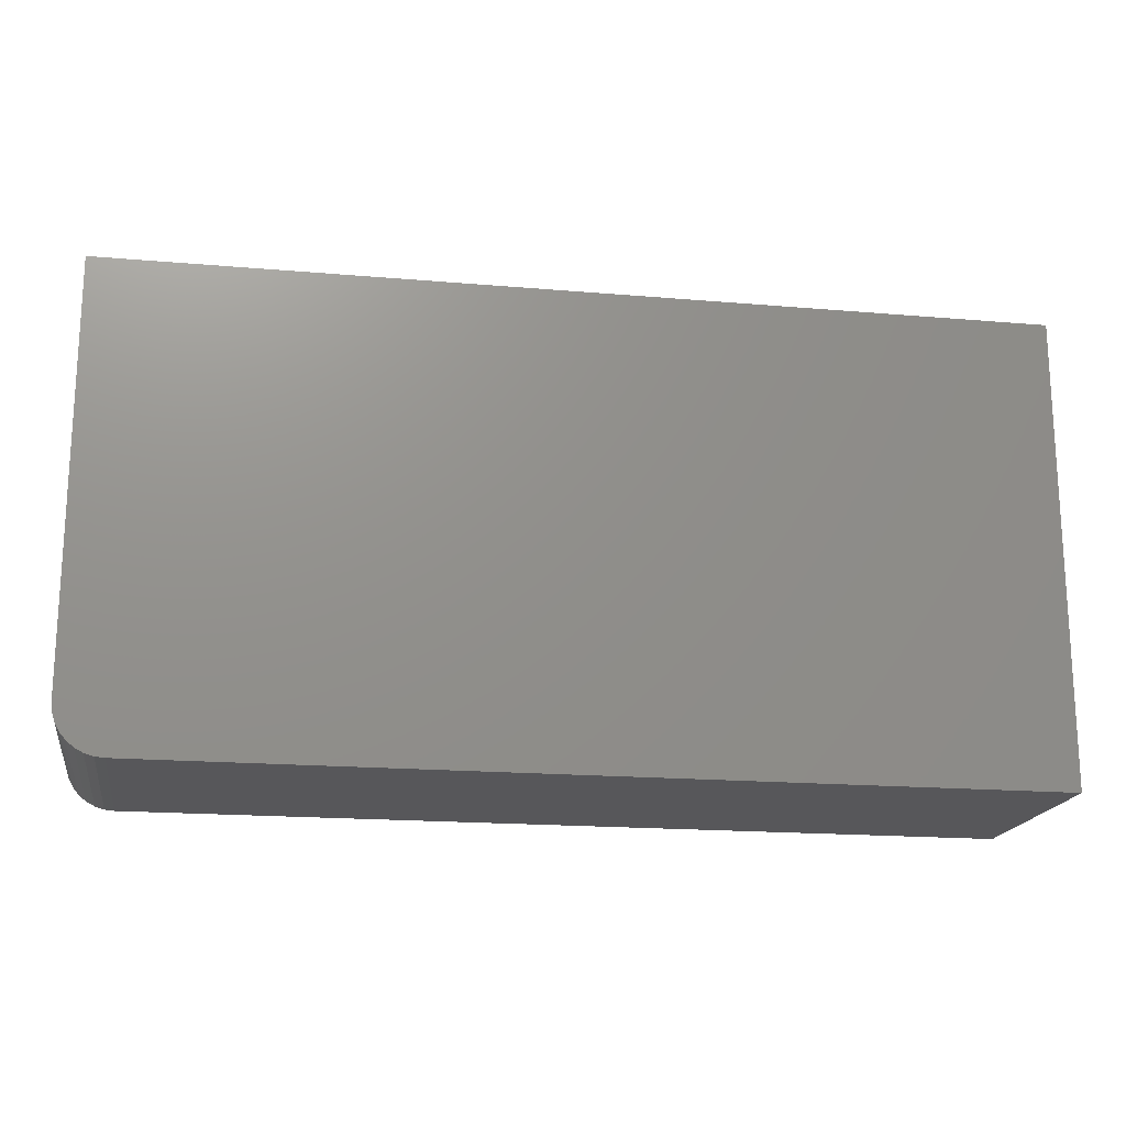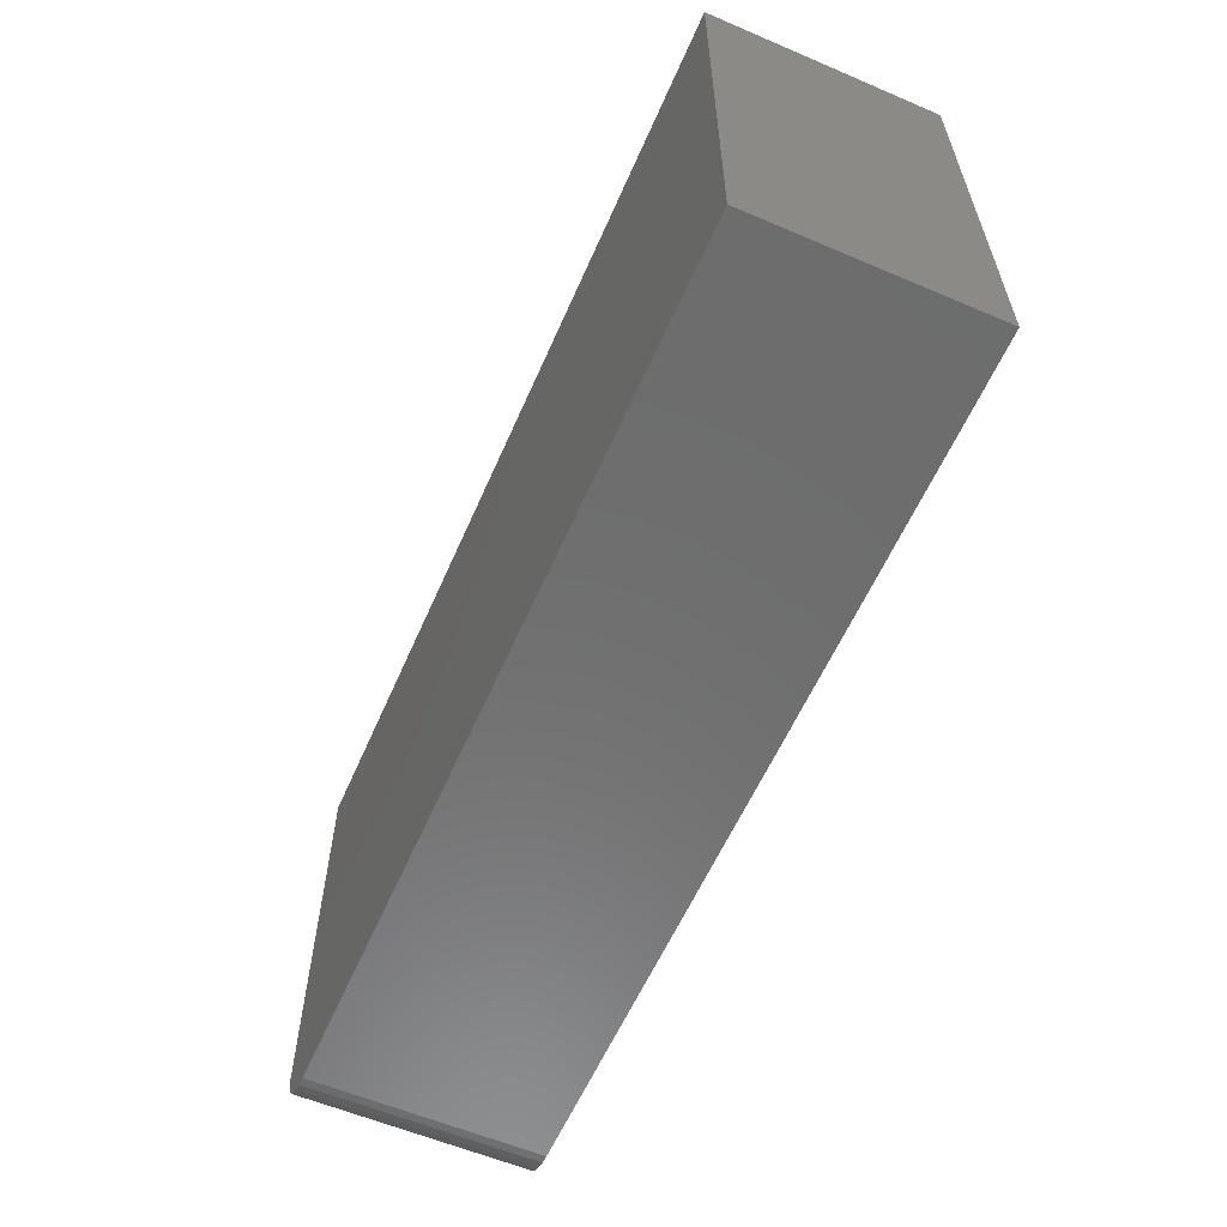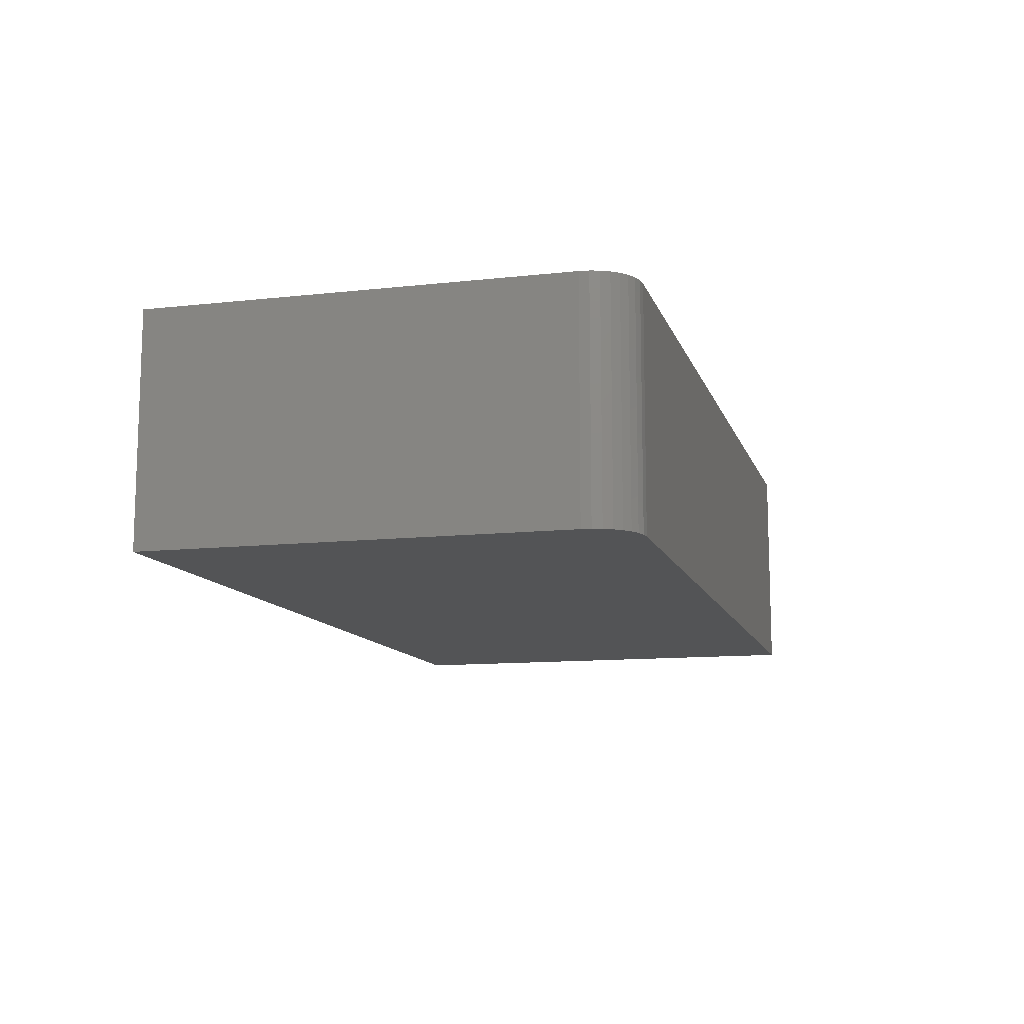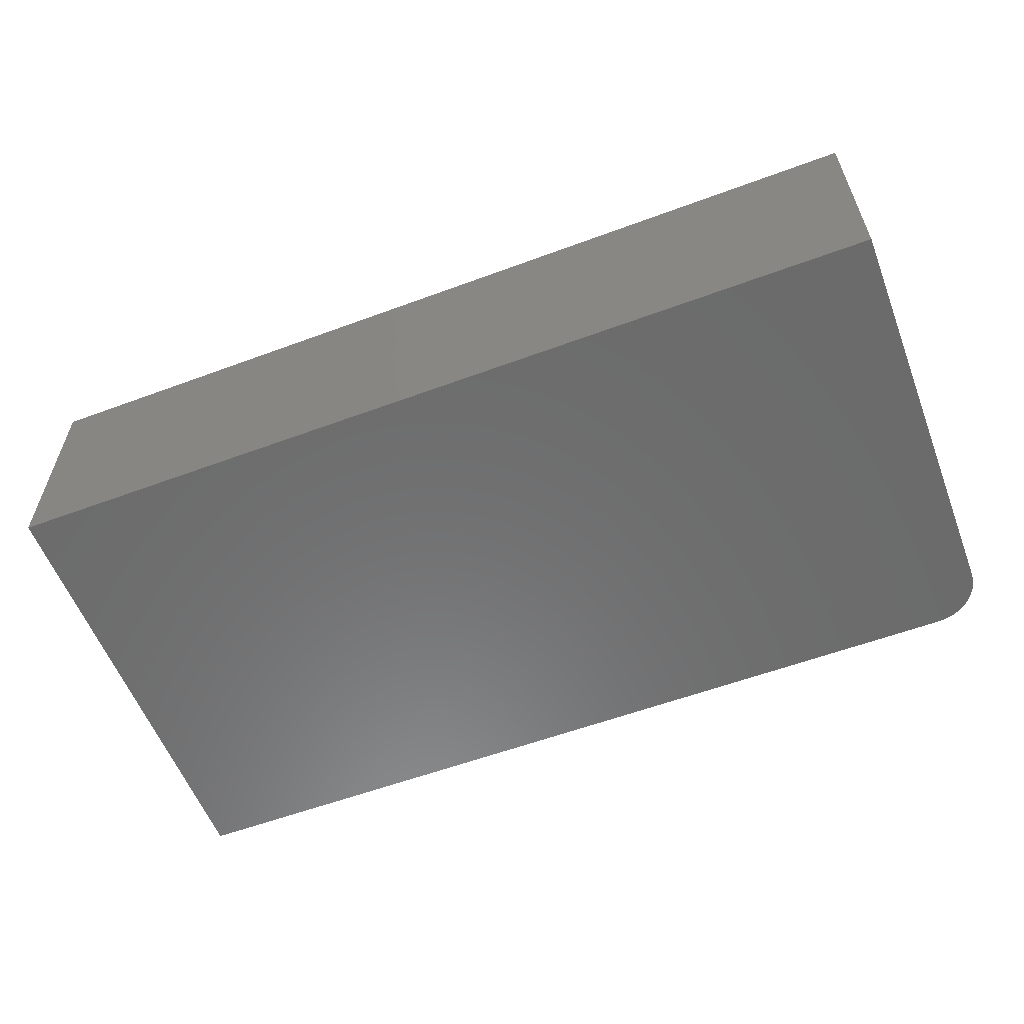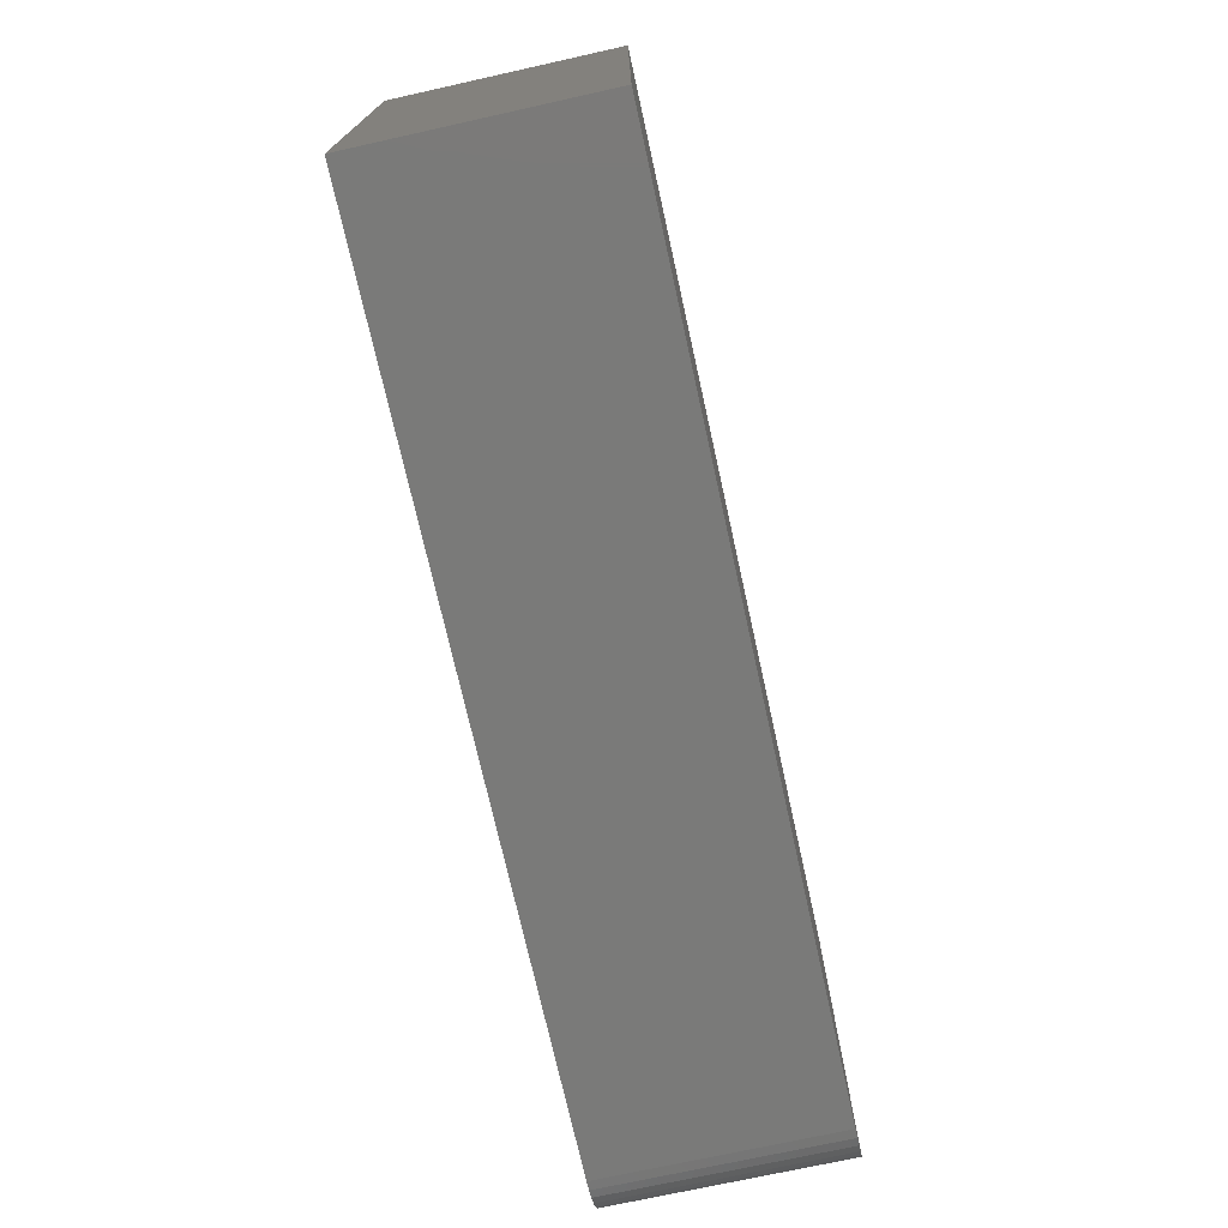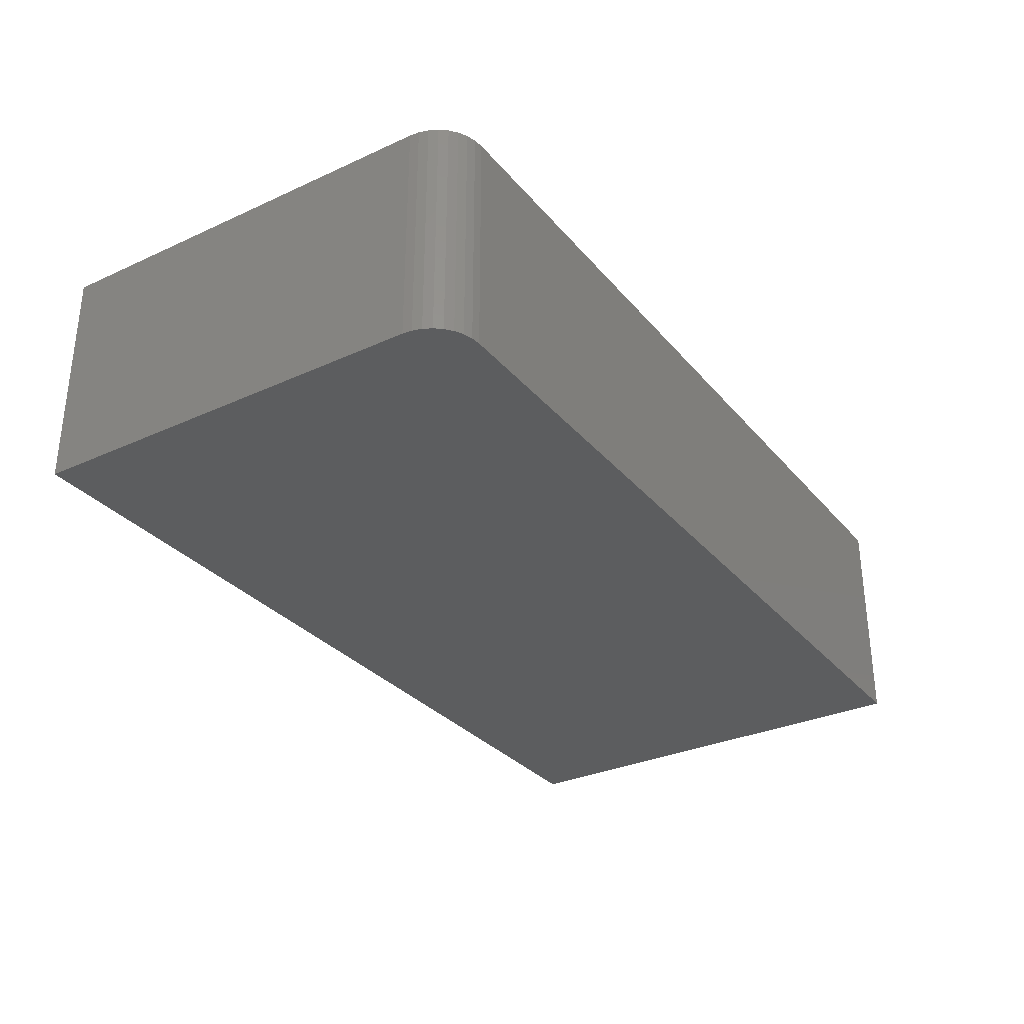
<metadata>
{"format":"stl","ext":"stl","renderer":"f3d","projection":"perspective","resolution":1024,"background":"white","views":[{"elev":-18.0,"azim":170.5,"up":"+Z"},{"elev":-59.3,"azim":-113.6,"up":"+Z"},{"elev":-11.5,"azim":105.1,"up":"+Y"},{"elev":-58.0,"azim":21.0,"up":"+Y"},{"elev":-72.8,"azim":-77.5,"up":"+Z"},{"elev":-31.3,"azim":122.9,"up":"+Y"}]}
</metadata>
<code>
# stl→obj: 24 verts, 44 faces
v 0.6719 -0.375 -0.375
v 0.6871 -0.375 -0.3735
v -0.75 -0.375 -0.375
v 0.75 -0.375 -0.2969
v 0.75 -0.375 0.3829
v -0.75 -0.375 0.3829
v 0.7018 -0.375 -0.3691
v 0.7153 -0.375 -0.3618
v 0.7271 -0.375 -0.3521
v 0.7368 -0.375 -0.3403
v 0.7441 -0.375 -0.3268
v 0.7485 -0.375 -0.3121
v -0.75 0 -0.375
v 0.6871 1.596e-16 -0.3735
v 0.6719 1.579e-16 -0.375
v 0.75 1.709e-16 -0.2969
v 0.7485 1.699e-16 -0.3121
v 0.7441 1.686e-16 -0.3268
v 0.7368 1.67e-16 -0.3403
v 0.7271 1.653e-16 -0.3521
v 0.7153 1.634e-16 -0.3618
v 0.7018 1.615e-16 -0.3691
v -0.75 4.207e-17 0.3829
v 0.75 2.086e-16 0.3829
f 1 2 3
f 4 5 6
f 4 6 3
f 4 3 2
f 4 2 7
f 4 7 8
f 4 8 9
f 4 9 10
f 4 10 11
f 4 11 12
f 13 14 15
f 16 17 18
f 16 18 19
f 16 19 20
f 16 20 21
f 16 21 22
f 16 22 14
f 16 14 13
f 16 13 23
f 16 23 24
f 4 16 5
f 5 16 24
f 3 13 1
f 1 13 15
f 16 4 17
f 17 4 12
f 17 12 18
f 18 12 11
f 18 11 19
f 19 11 10
f 19 10 20
f 20 10 9
f 20 9 21
f 21 9 8
f 21 8 22
f 22 8 7
f 22 7 14
f 14 7 2
f 14 2 15
f 15 2 1
f 6 23 3
f 3 23 13
f 5 24 6
f 6 24 23

</code>
